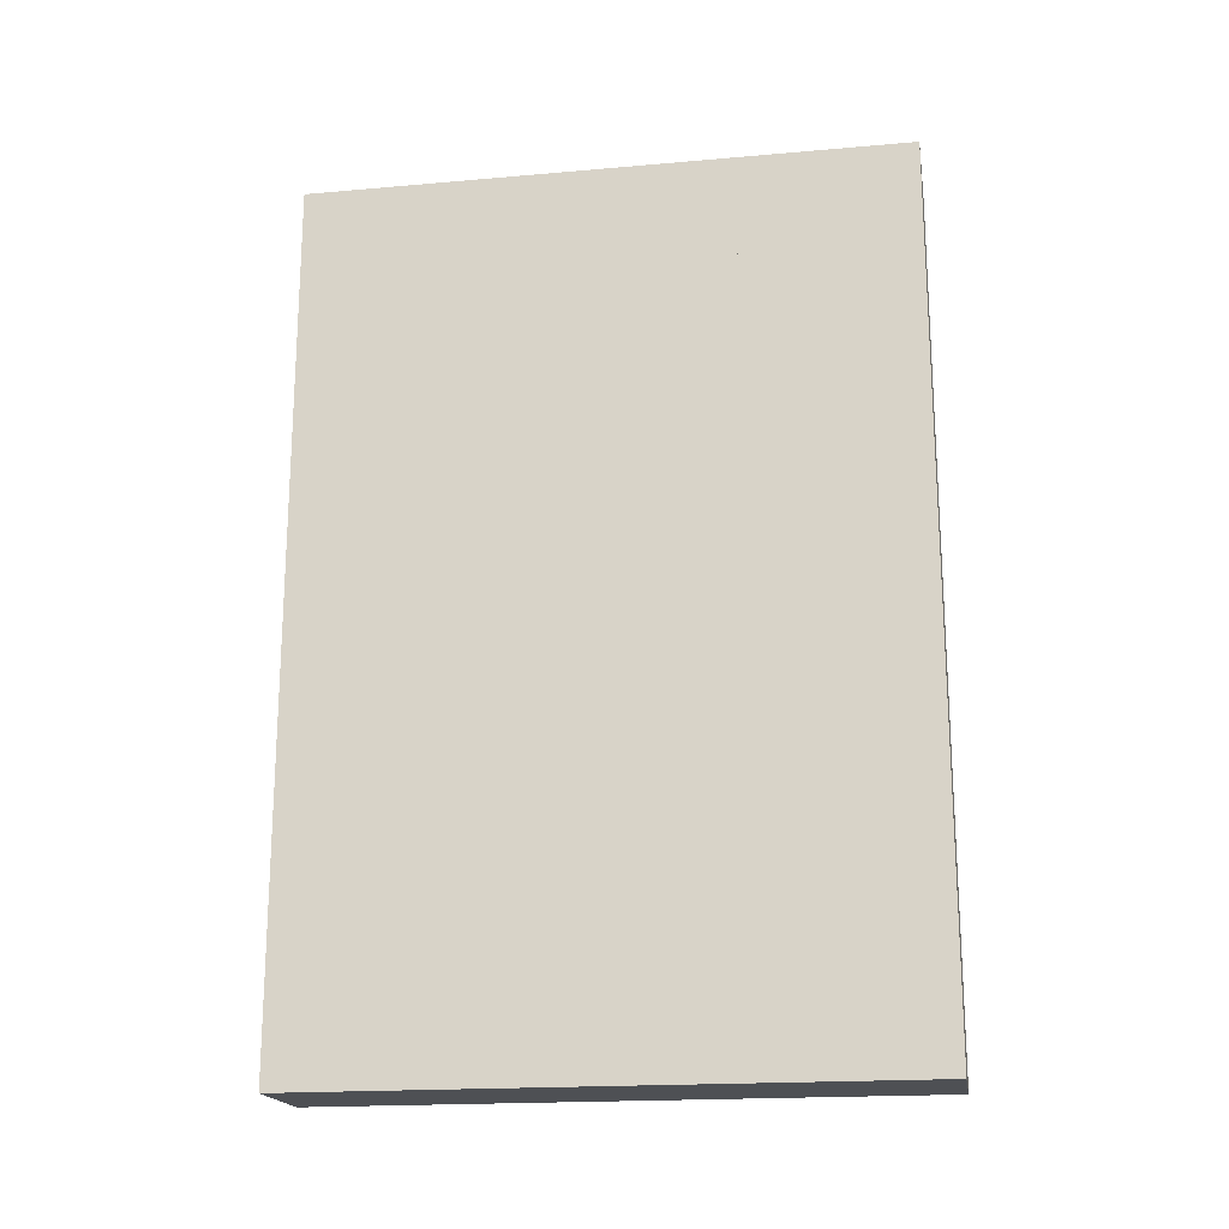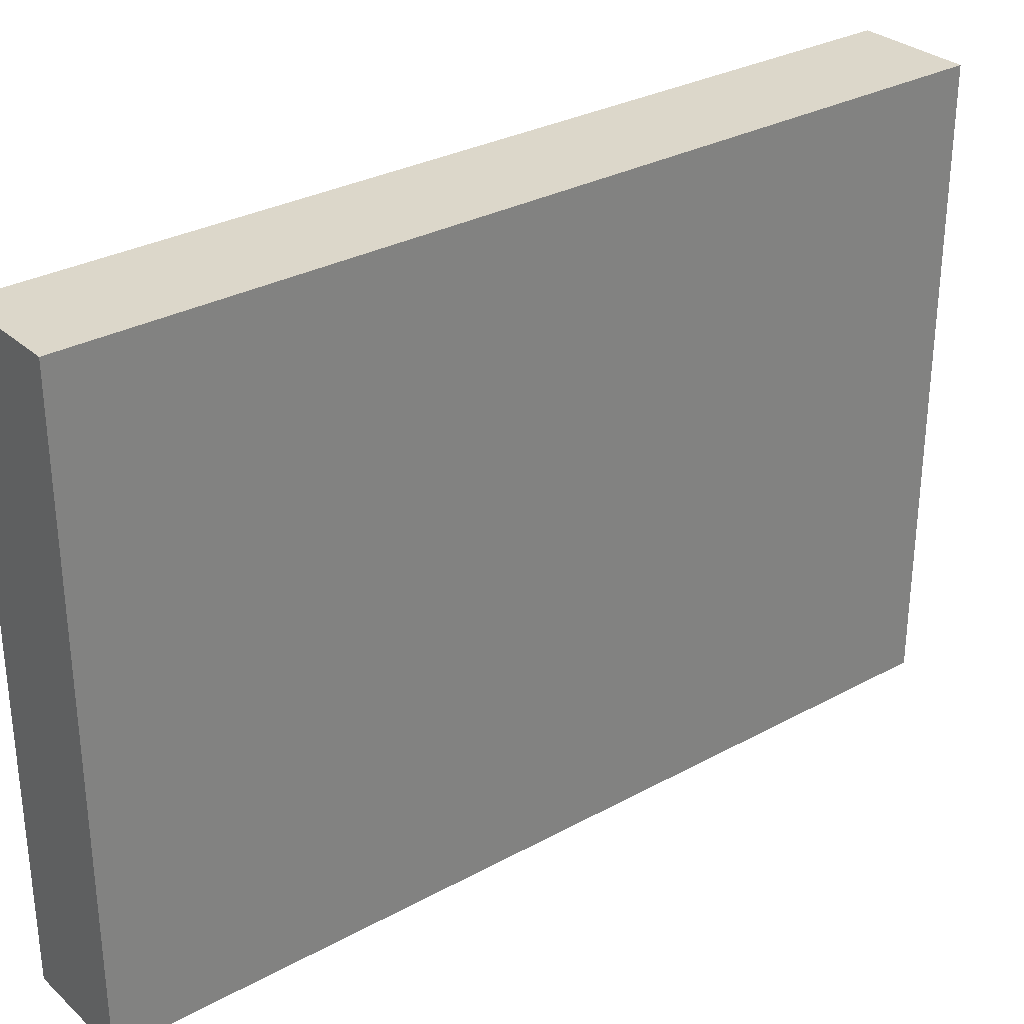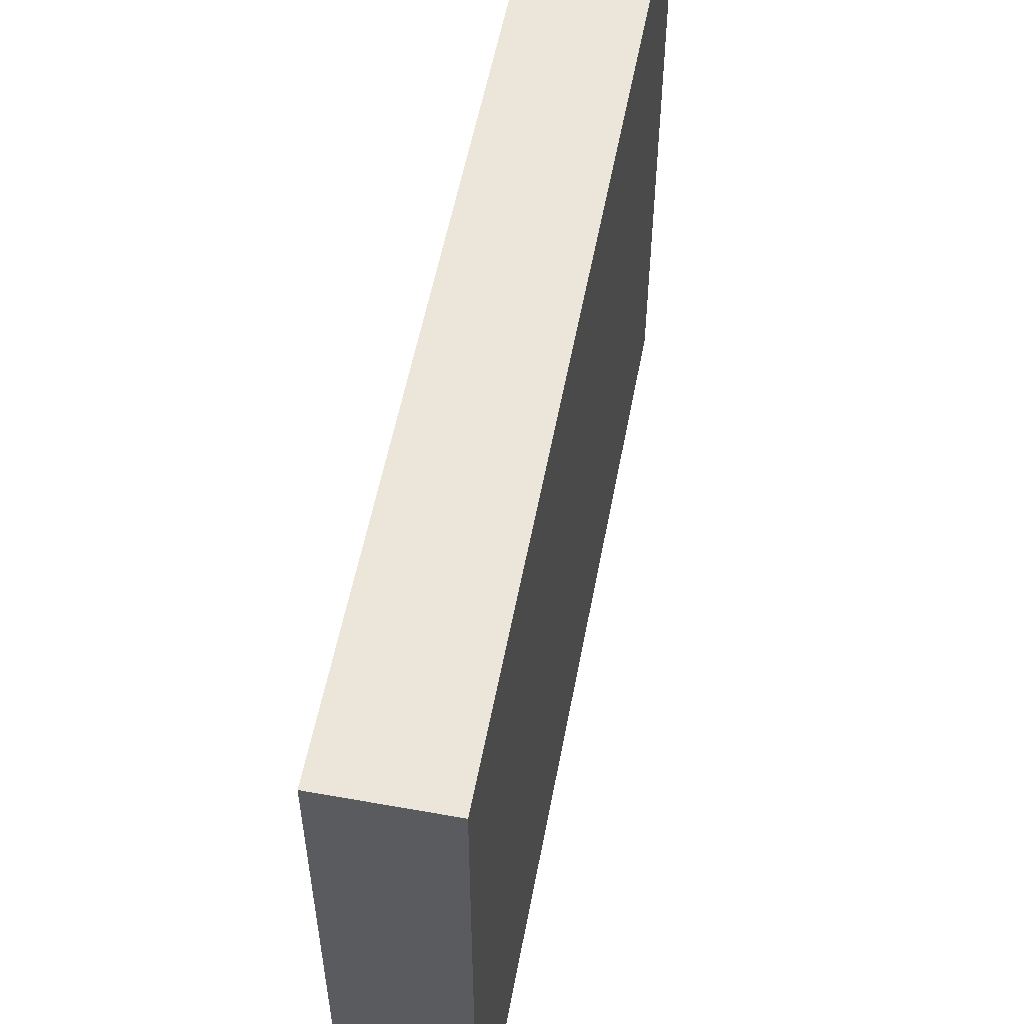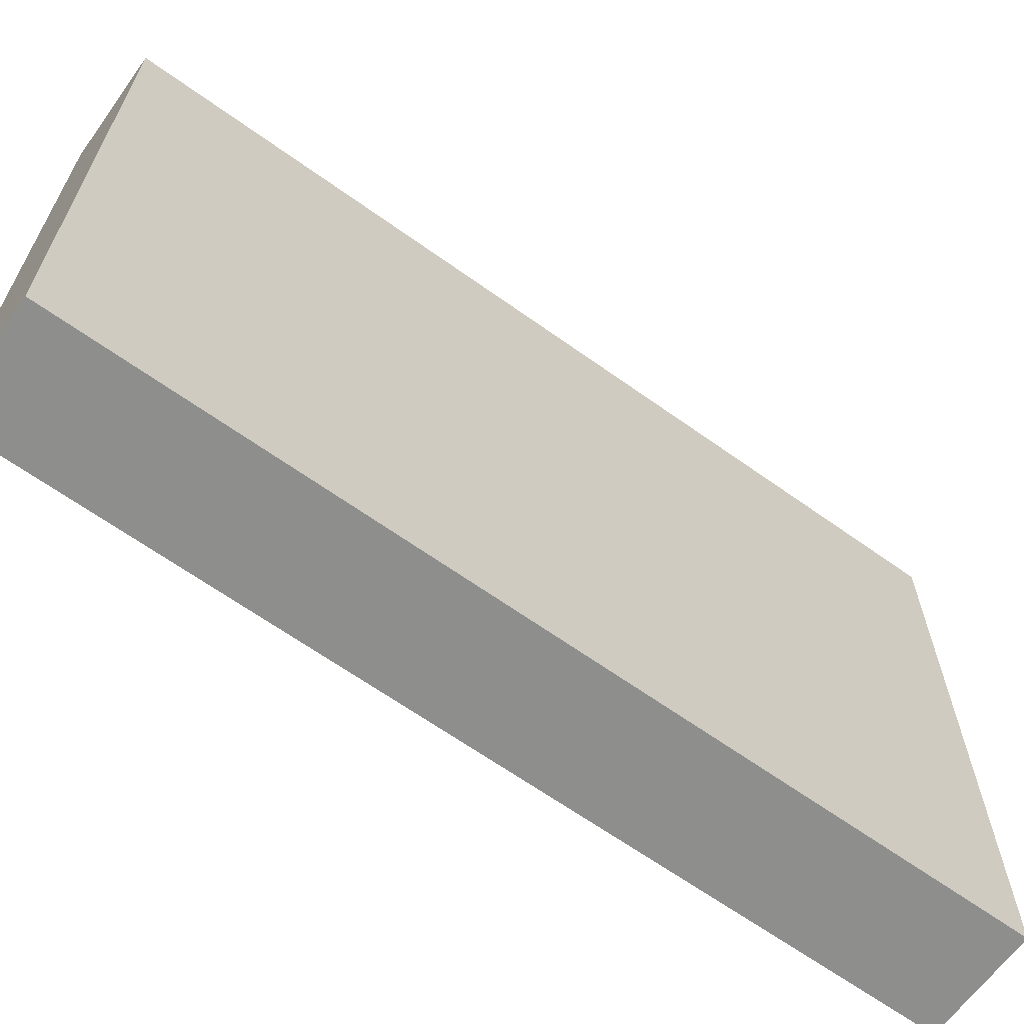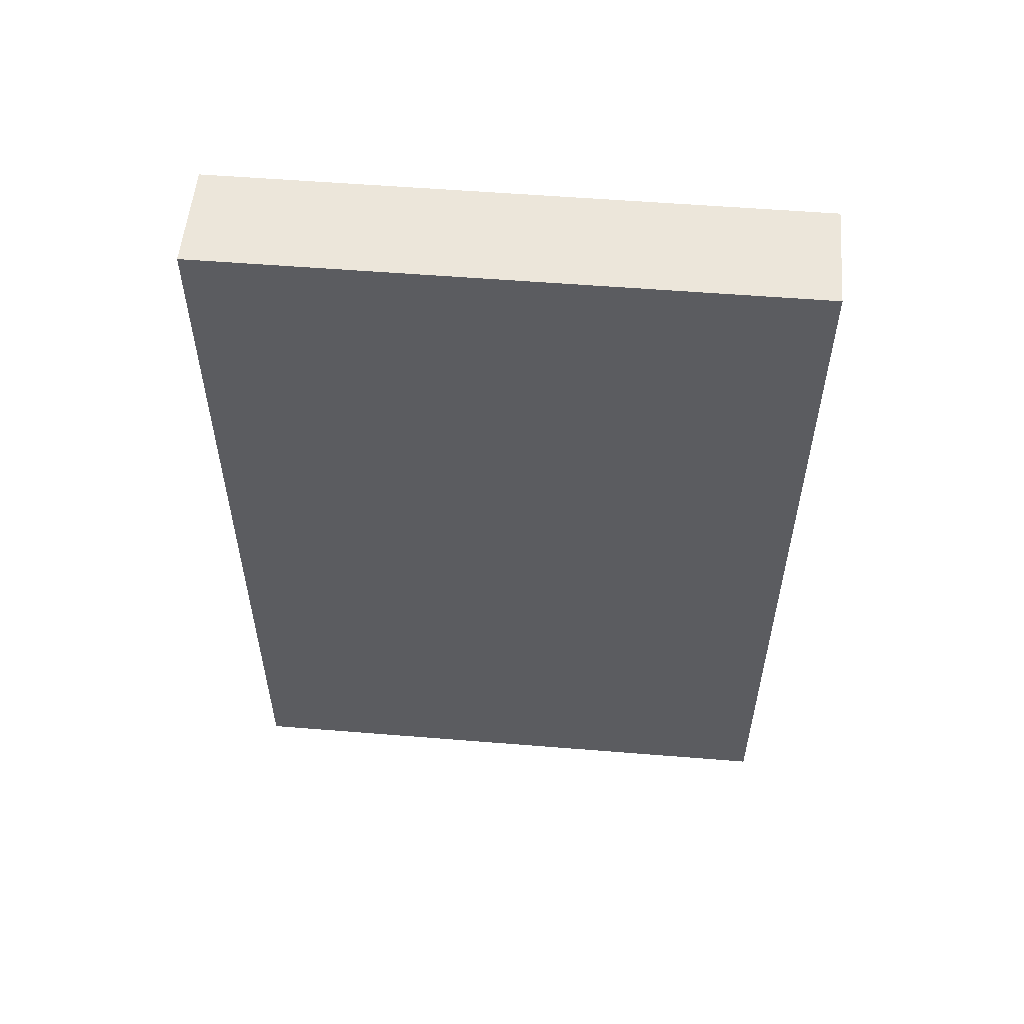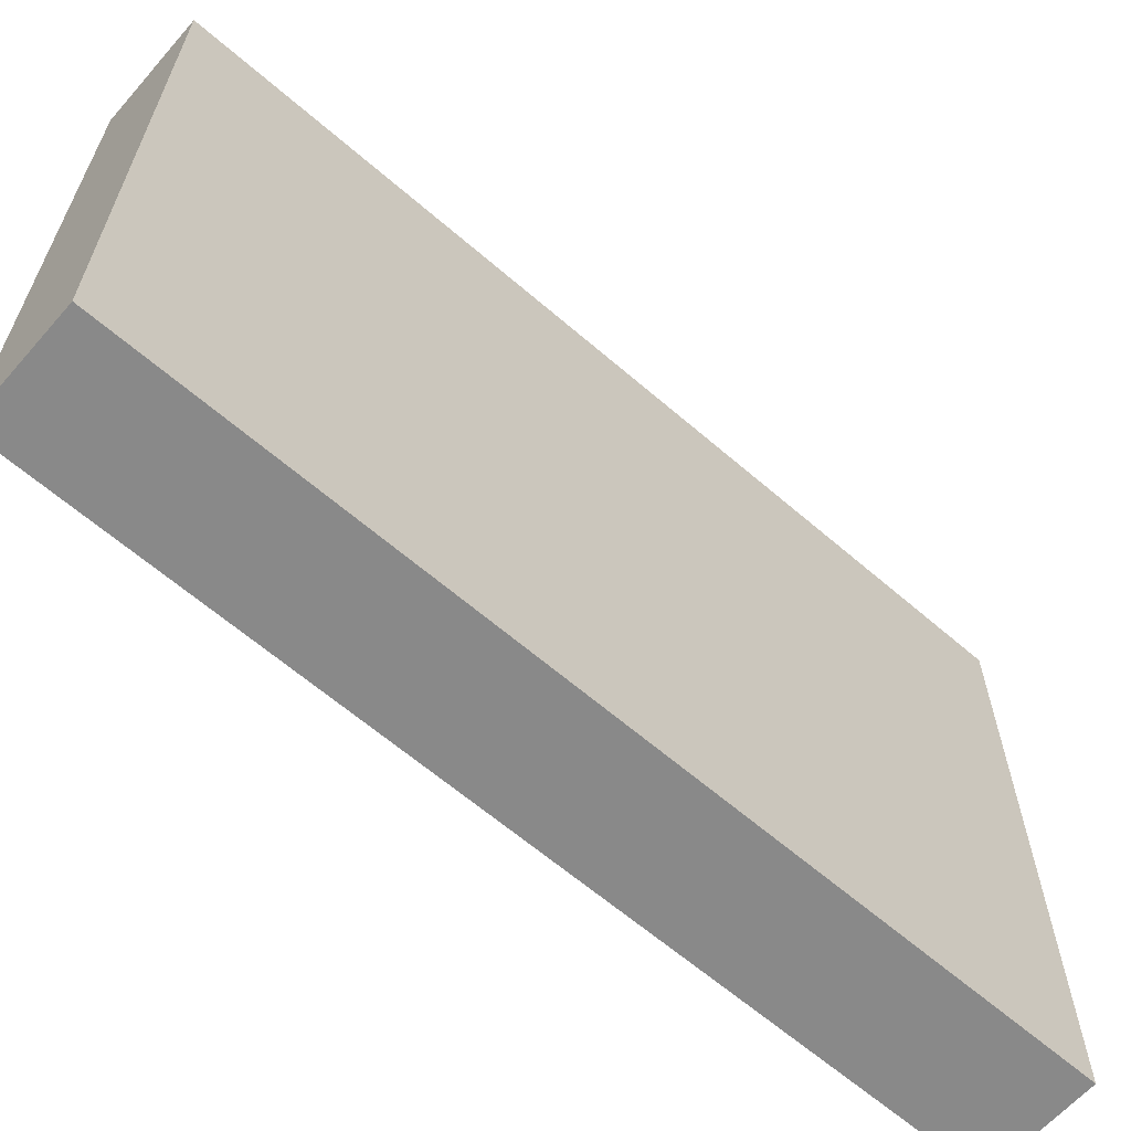
<metadata>
{"format":"obj","ext":"obj","renderer":"f3d","projection":"perspective","resolution":1024,"background":"white","views":[{"elev":-18.8,"azim":99.5,"up":"+Y"},{"elev":30.4,"azim":51.7,"up":"+Z"},{"elev":55.5,"azim":10.7,"up":"+Z"},{"elev":-64.8,"azim":54.2,"up":"+Z"},{"elev":54.5,"azim":-85.1,"up":"+Y"},{"elev":-63.1,"azim":48.8,"up":"+Z"}]}
</metadata>
<code>
g
v -4.925e-15 4 -0.8
v -2.401e-31 -1.561e-30 -0.8
v 0.25 4 -0.8
v 0.25 2.032e-16 -0.8
v 0.5 4 2.842e-16
v -4.925e-15 4 0
v 0.5 4 -0.8
v 0.5 4.063e-16 -0.8
v 0.5 4.063e-16 0
v 0 0 0
v 0.5 4 1.96
v 0.5 4 0
v 0.5 -4.55e-16 1.96
v 0.5 -4.738e-16 0
v 0 0 0
v 0 4 0
v -5.501e-32 1.88e-17 1.96
v -5.501e-32 4 1.96
f 3 4 2
f 1 3 2
f 3 6 5
f 3 1 6
f 7 3 5
f 5 9 8
f 5 8 7
f 5 6 10
f 5 10 9
f 10 6 1
f 10 1 2
f 4 8 9
f 4 9 10
f 2 4 10
f 3 7 8
f 3 8 4
f 11 13 14
f 11 14 12
f 16 12 14
f 16 14 15
f 15 14 13
f 15 13 17
f 18 11 12
f 16 18 12
f 15 18 16
f 15 17 18
f 11 18 17
f 11 17 13

</code>
